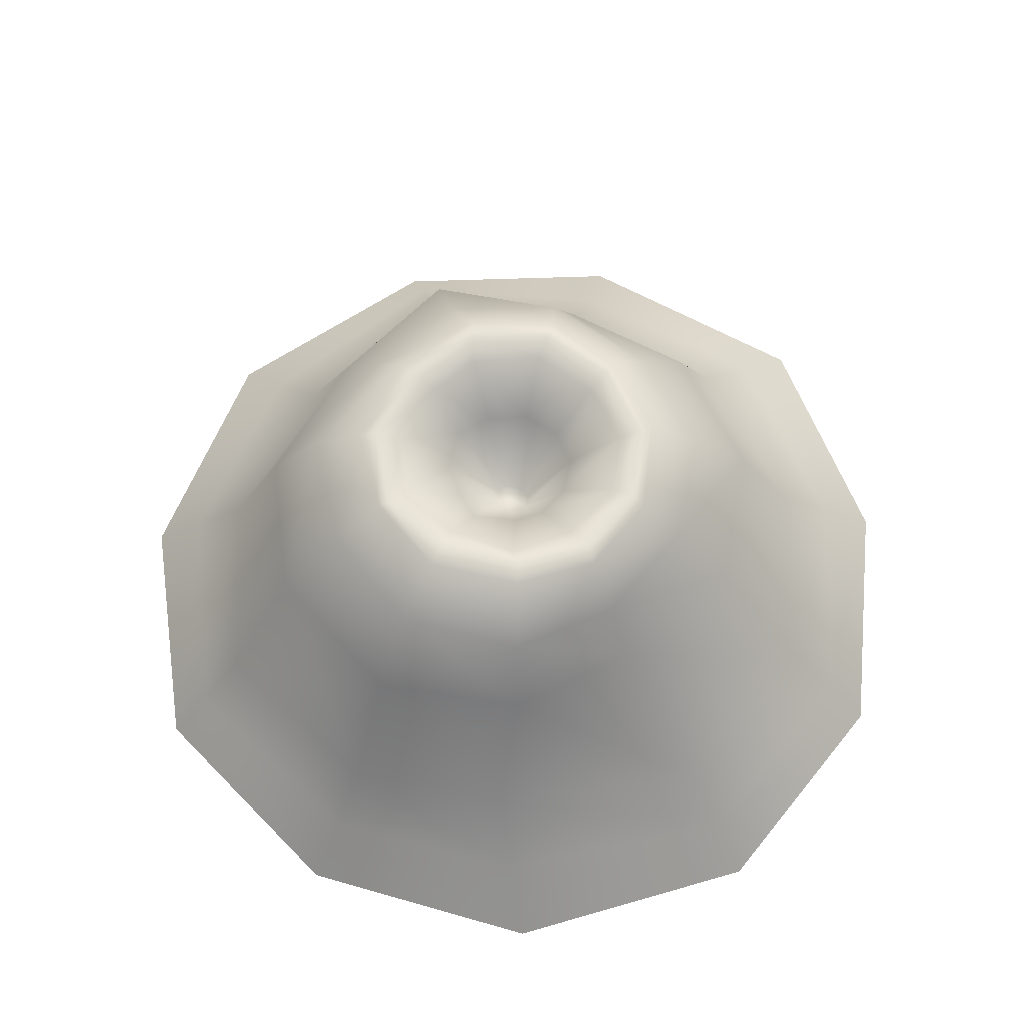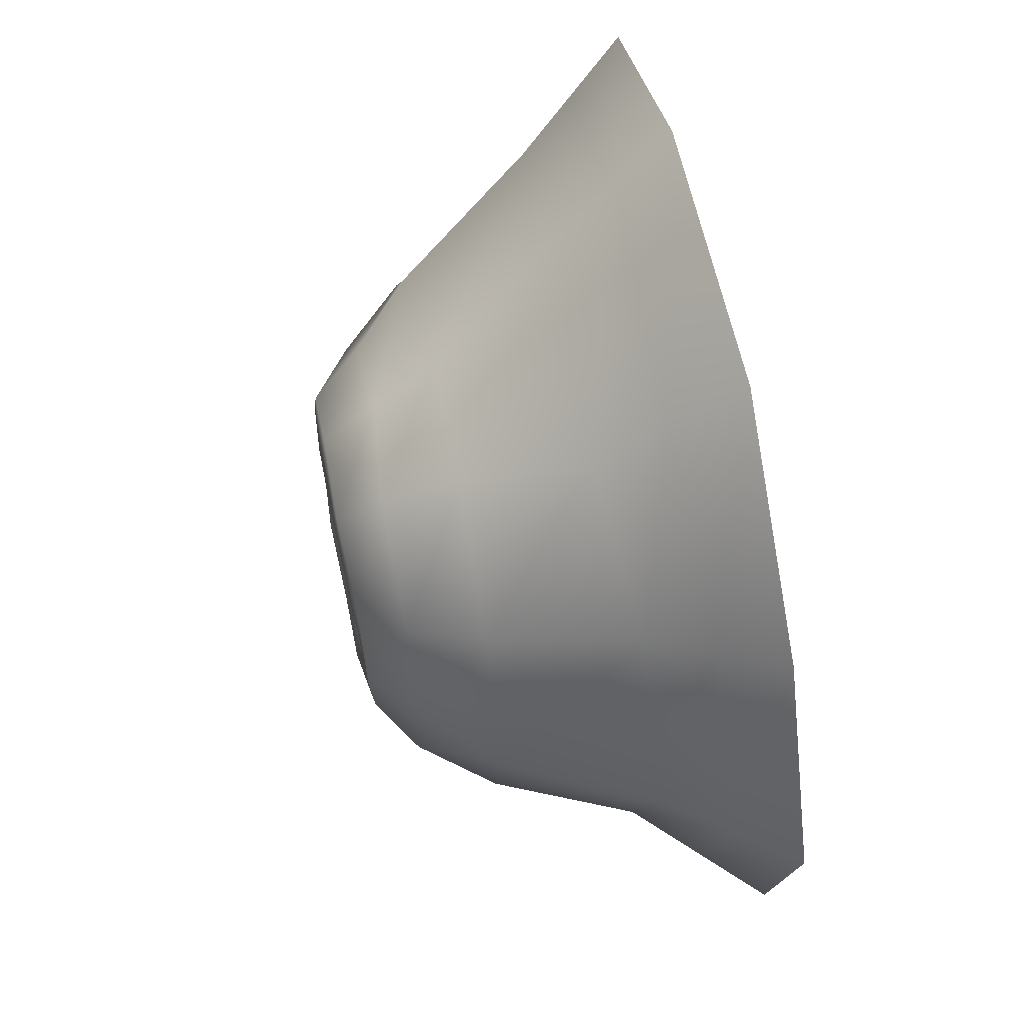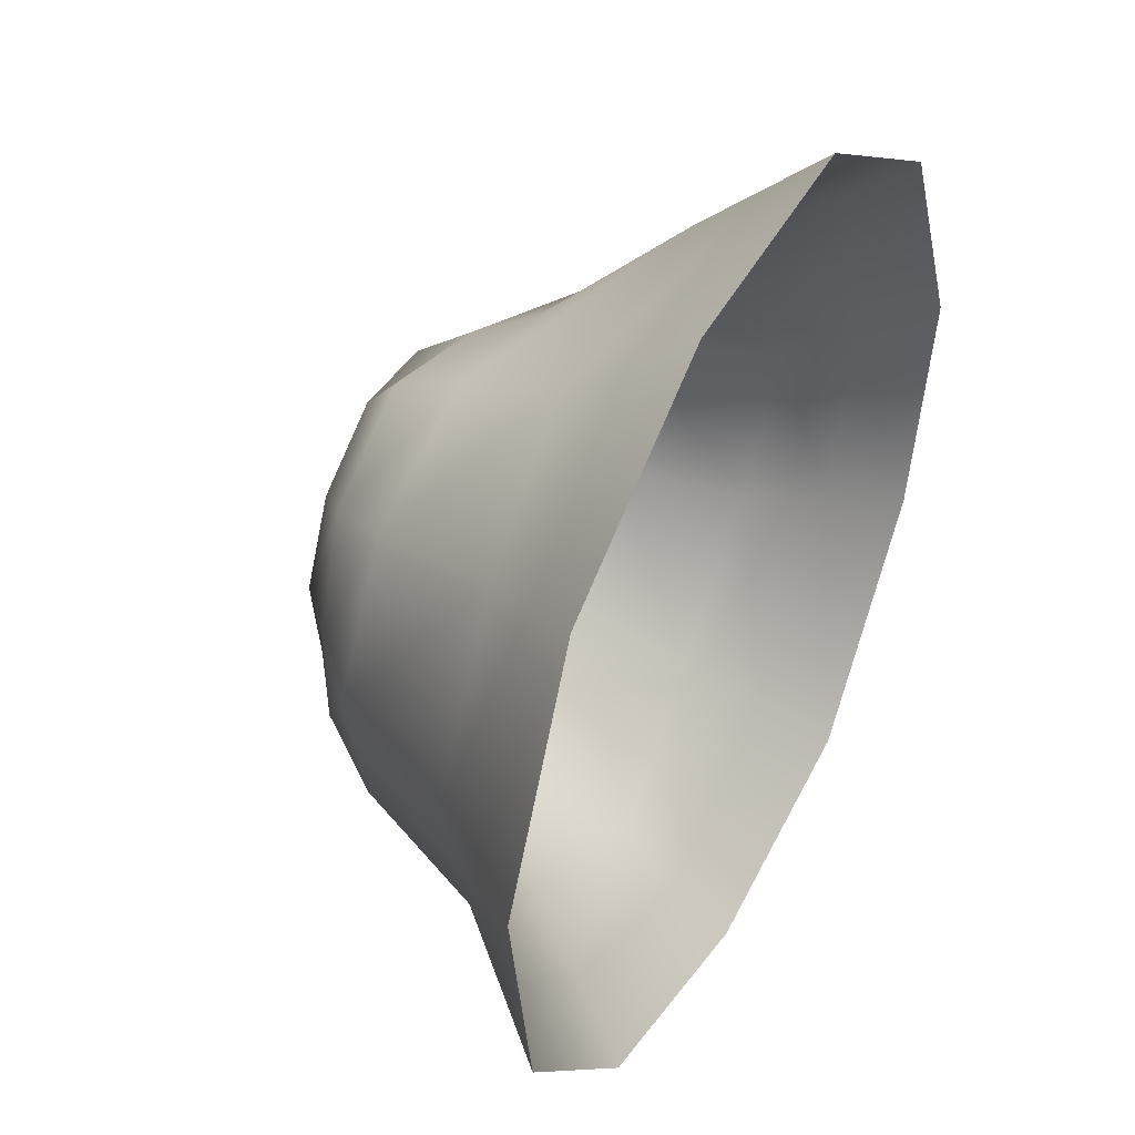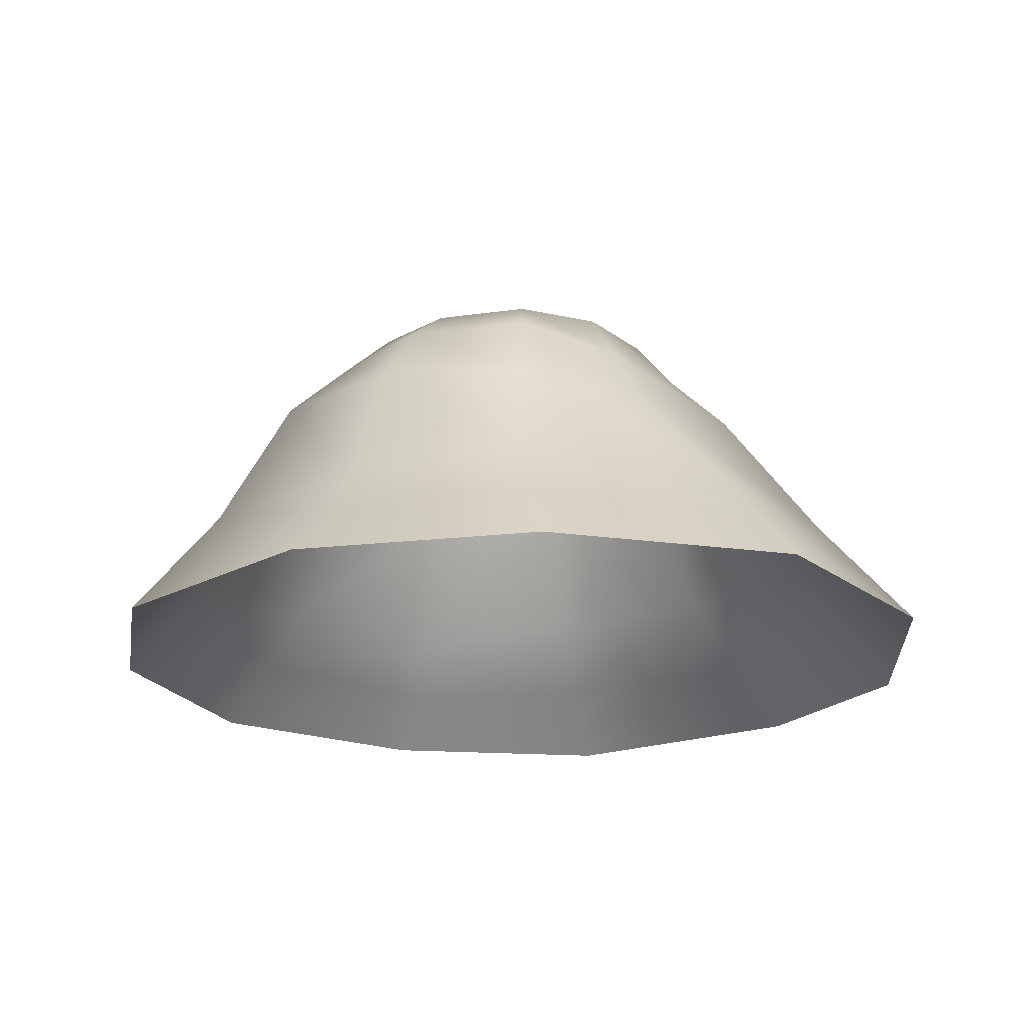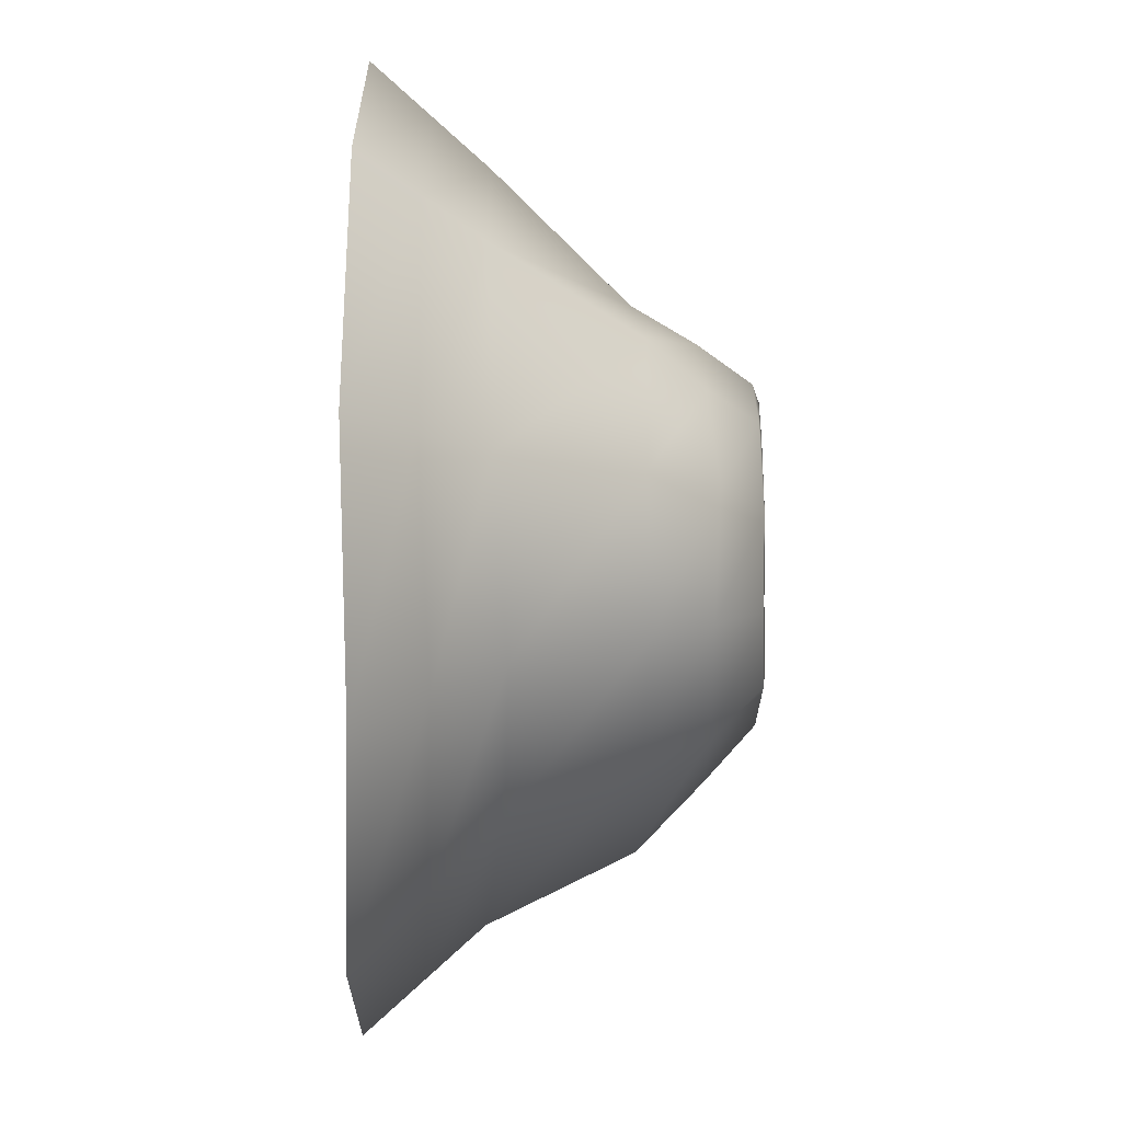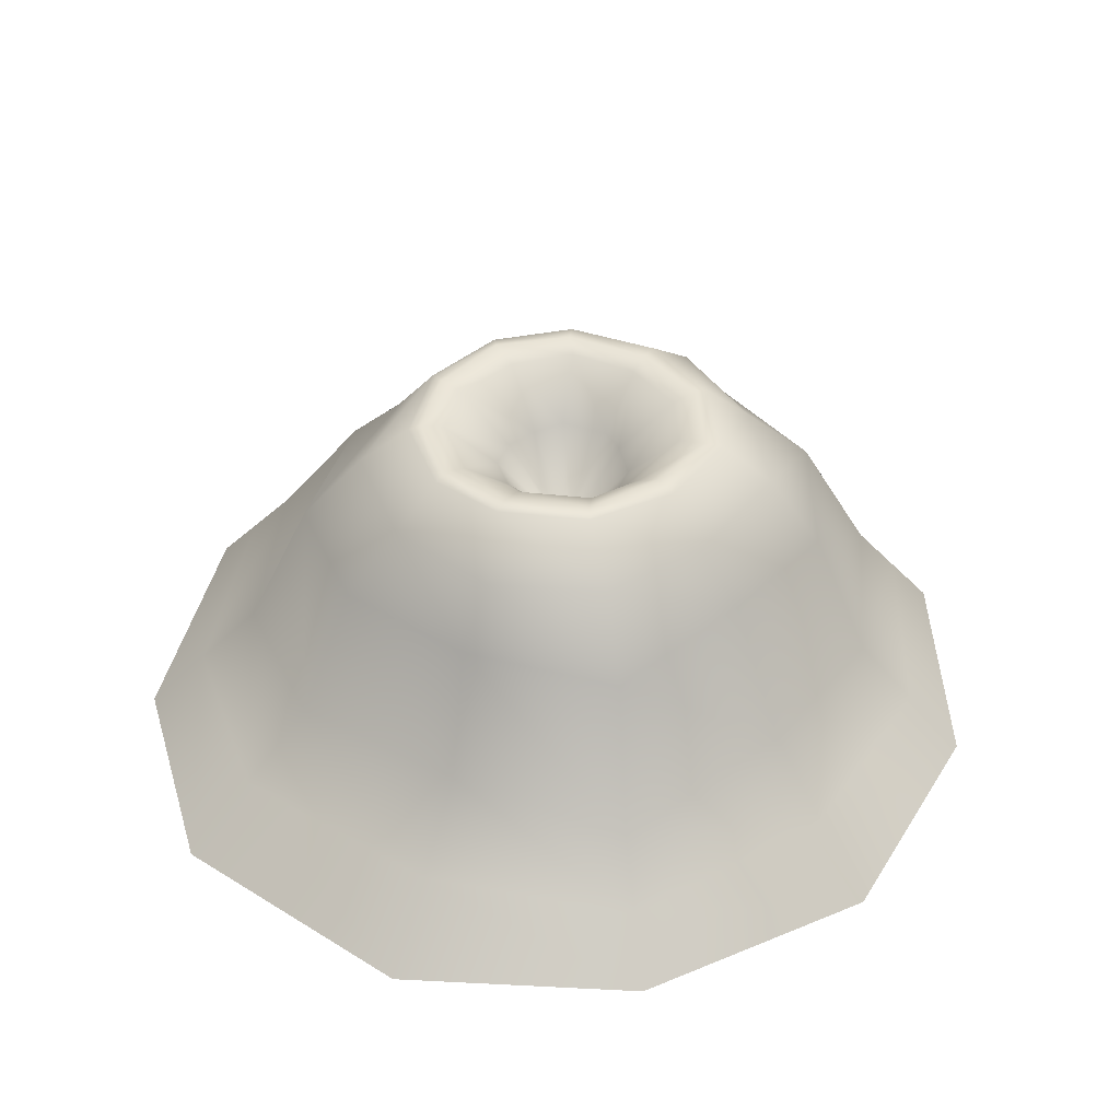
<metadata>
{"format":"obj","ext":"obj","renderer":"f3d","projection":"perspective","resolution":1024,"background":"white","views":[{"elev":65.0,"azim":-17.4,"up":"+Y"},{"elev":65.2,"azim":-102.2,"up":"+Z"},{"elev":44.1,"azim":-61.9,"up":"+Z"},{"elev":-19.9,"azim":-19.5,"up":"+Y"},{"elev":-6.8,"azim":88.6,"up":"+Z"},{"elev":40.7,"azim":169.0,"up":"+Y"}]}
</metadata>
<code>
o Circle
v 0.0258 -0.05575 -0.82
v -0.3866 -0.02627 -0.6034
v -0.6803 -0.03805 -0.3267
v -0.8075 -0.05833 0.1158
v -0.5742 -0.04972 0.5152
v -0.2402 -0.009276 0.7118
v 0.276 -0.04608 0.7931
v 0.6581 -0.05377 0.5438
v 0.7921 -0.04407 0.09466
v 0.704 -0.01195 -0.3107
v 0.3894 -0.01594 -0.5975
v 0.003047 0.5135 -0.2847
v -0.1174 0.5083 -0.2366
v -0.2416 0.5179 -0.1193
v -0.2638 0.5184 0.02704
v -0.1946 0.5213 0.1664
v -0.06376 0.521 0.266
v 0.09281 0.5194 0.2564
v 0.2309 0.5153 0.174
v 0.2956 0.5156 0.0407
v 0.2702 0.5079 -0.1138
v 0.1687 0.5224 -0.24
v -0.462 0.2718 0.4121
v -0.3683 0.43 0.3235
v -0.2652 0.5278 0.2417
v -0.07827 0.5332 0.3553
v -0.118 0.4328 0.4801
v -0.1455 0.262 0.5669
v -0.3029 0.2981 -0.4818
v -0.2318 0.4173 -0.4011
v -0.1833 0.5285 -0.3216
v -0.3373 0.521 -0.1641
v -0.447 0.4389 -0.2147
v -0.5606 0.2751 -0.2635
v 0.6419 0.2667 0.08593
v 0.4969 0.4232 0.07006
v 0.3807 0.5233 0.03934
v 0.3469 0.5223 -0.1686
v 0.4483 0.4122 -0.2028
v 0.5753 0.2754 -0.242
v 0.1192 0.5258 0.3575
v 0.1413 0.4015 0.4416
v 0.1698 0.256 0.521
v -0.3498 0.5315 0.04495
v -0.4652 0.4258 0.06192
v -0.6243 0.2777 0.07614
v 0.2288 0.5332 -0.3154
v 0.2718 0.4174 -0.4289
v 0.3408 0.2666 -0.4808
v 0.2909 0.5228 0.2427
v 0.3695 0.4068 0.2987
v 0.4775 0.272 0.3853
v 0.02773 0.534 -0.3845
v 0.006 0.423 -0.5069
v 0.01401 0.2711 -0.6619
v -0.2286 0.5379 0.2047
v -0.1574 0.5388 -0.2786
v 0.3473 0.5272 0.04169
v -0.06235 0.5424 0.3108
v -0.2985 0.5278 -0.1525
v 0.3204 0.5271 -0.1429
v 0.1205 0.5398 0.3153
v -0.3209 0.5301 0.04709
v 0.2046 0.5386 -0.2865
v 0.2738 0.5297 0.2083
v 0.01878 0.5355 -0.3434
v 0.007829 0.4 -0.1704
v -0.08106 0.401 -0.1488
v -0.1331 0.3983 -0.06595
v -0.1285 0.4067 0.01884
v -0.1125 0.3997 0.08902
v -0.01403 0.411 0.1366
v 0.05847 0.3989 0.1309
v 0.1303 0.4011 0.08912
v 0.1721 0.407 0.0169
v 0.1619 0.4087 -0.06794
v 0.103 0.4056 -0.1407
v 0.01226 0.2395 -0.04171
v -0.008202 0.2413 -0.03713
v -0.02067 0.2414 -0.02556
v -0.0238 0.2404 -0.005386
v -0.01249 0.2433 0.01936
v 0.00593 0.2404 0.03255
v 0.04183 0.2443 0.03631
v 0.05197 0.2441 0.02894
v 0.06067 0.2449 0.009638
v 0.05282 0.2414 -0.0157
v 0.03331 0.2381 -0.03466
v 0.03268 -0.3198 -1.055
v -0.5388 -0.3212 -0.8913
v -0.9177 -0.3162 -0.4409
v -1.017 -0.3243 0.1454
v -0.7513 -0.3137 0.6732
v -0.2633 -0.3195 0.9938
v 0.3512 -0.3078 1.01
v 0.8327 -0.3171 0.688
v 1.068 -0.3228 0.1274
v 1.015 -0.3061 -0.4486
v 0.5891 -0.3265 -0.9051
v -0.2517 -0.1644 0.8528
v -0.6628 -0.1817 0.5942
v -0.799 -0.1771 -0.3838
v -0.4627 -0.1737 -0.7474
v 0.8595 -0.159 -0.3797
v 0.9303 -0.1834 0.111
v 0.3136 -0.1769 0.9014
v -0.9123 -0.1913 0.1306
v 0.4892 -0.1712 -0.7513
v 0.7454 -0.1854 0.6159
v 0.02924 -0.1878 -0.9376
f 59 17 16 56
f 60 14 13 57
f 61 21 20 58
f 62 18 17 59
f 63 15 14 60
f 64 22 21 61
f 65 19 18 62
f 56 16 15 63
f 66 12 22 64
f 57 13 12 66
f 58 20 19 65
f 9 35 52 8
f 35 36 51 52
f 36 37 50 51
f 2 29 55 1
f 29 30 54 55
f 30 31 53 54
f 1 55 49 11
f 55 54 48 49
f 54 53 47 48
f 5 23 46 4
f 23 24 45 46
f 24 25 44 45
f 8 52 43 7
f 52 51 42 43
f 51 50 41 42
f 11 49 40 10
f 49 48 39 40
f 48 47 38 39
f 4 46 34 3
f 46 45 33 34
f 45 44 32 33
f 7 43 28 6
f 43 42 27 28
f 42 41 26 27
f 10 40 35 9
f 40 39 36 35
f 39 38 37 36
f 3 34 29 2
f 34 33 30 29
f 33 32 31 30
f 6 28 23 5
f 28 27 24 23
f 27 26 25 24
f 37 58 65 50
f 31 57 66 53
f 53 66 64 47
f 25 56 63 44
f 50 65 62 41
f 47 64 61 38
f 44 63 60 32
f 41 62 59 26
f 38 61 58 37
f 32 60 57 31
f 26 59 56 25
f 16 71 70 15
f 12 67 77 22
f 13 68 67 12
f 20 75 74 19
f 17 72 71 16
f 14 69 68 13
f 21 76 75 20
f 18 73 72 17
f 15 70 69 14
f 22 77 76 21
f 19 74 73 18
f 70 81 80 69
f 77 88 87 76
f 74 85 84 73
f 71 82 81 70
f 67 78 88 77
f 68 79 78 67
f 75 86 85 74
f 72 83 82 71
f 69 80 79 68
f 76 87 86 75
f 73 84 83 72
f 79 80 81 82 83 84 85 86 87 88 78
f 101 93 94 100
f 103 90 91 102
f 105 97 98 104
f 100 94 95 106
f 102 91 92 107
f 104 98 99 108
f 106 95 96 109
f 107 92 93 101
f 108 99 89 110
f 110 89 90 103
f 109 96 97 105
f 8 109 105 9
f 1 110 103 2
f 11 108 110 1
f 4 107 101 5
f 7 106 109 8
f 10 104 108 11
f 3 102 107 4
f 6 100 106 7
f 9 105 104 10
f 2 103 102 3
f 5 101 100 6

</code>
